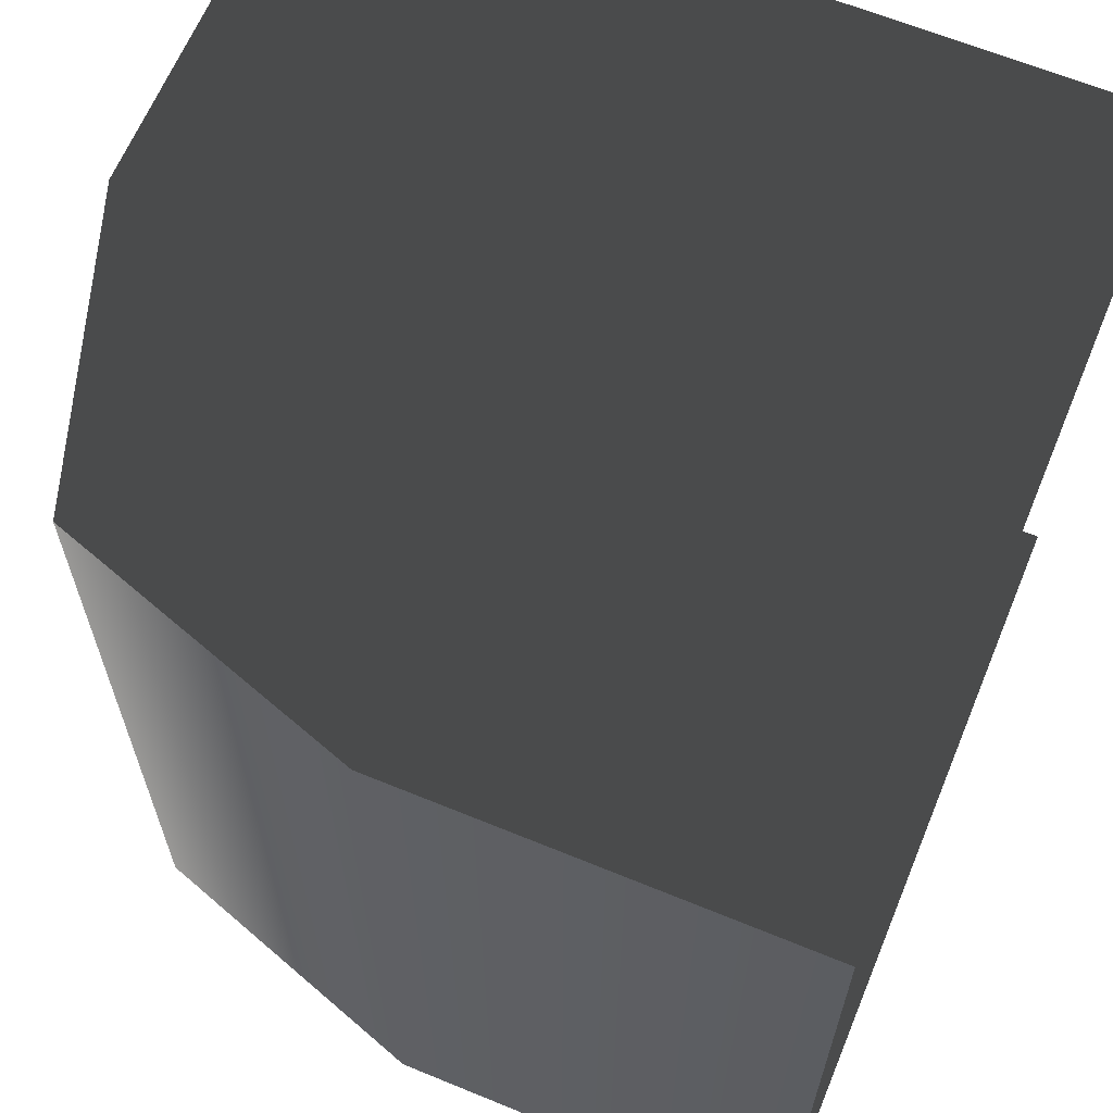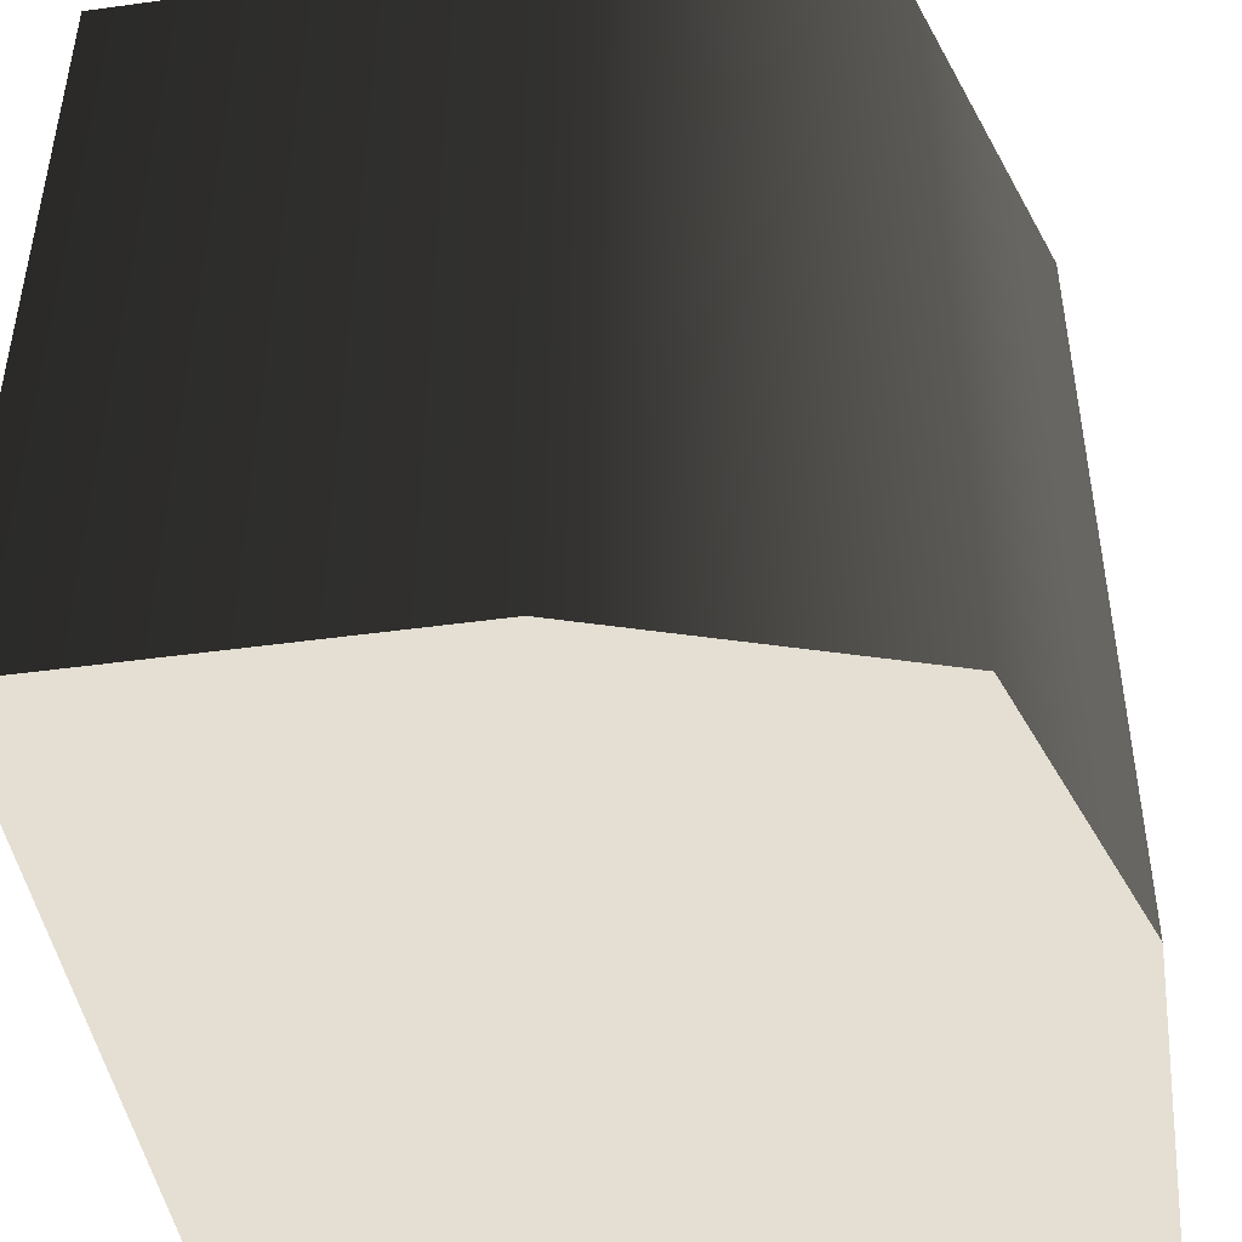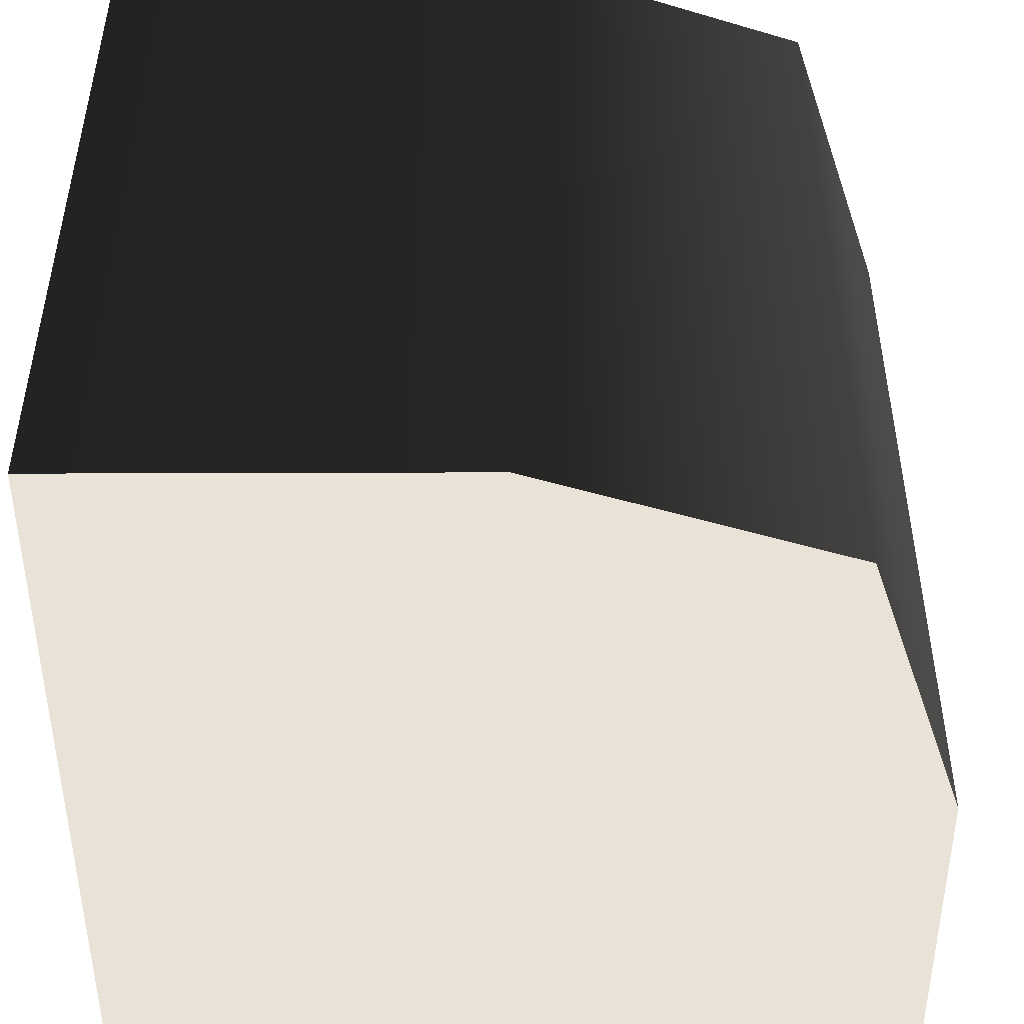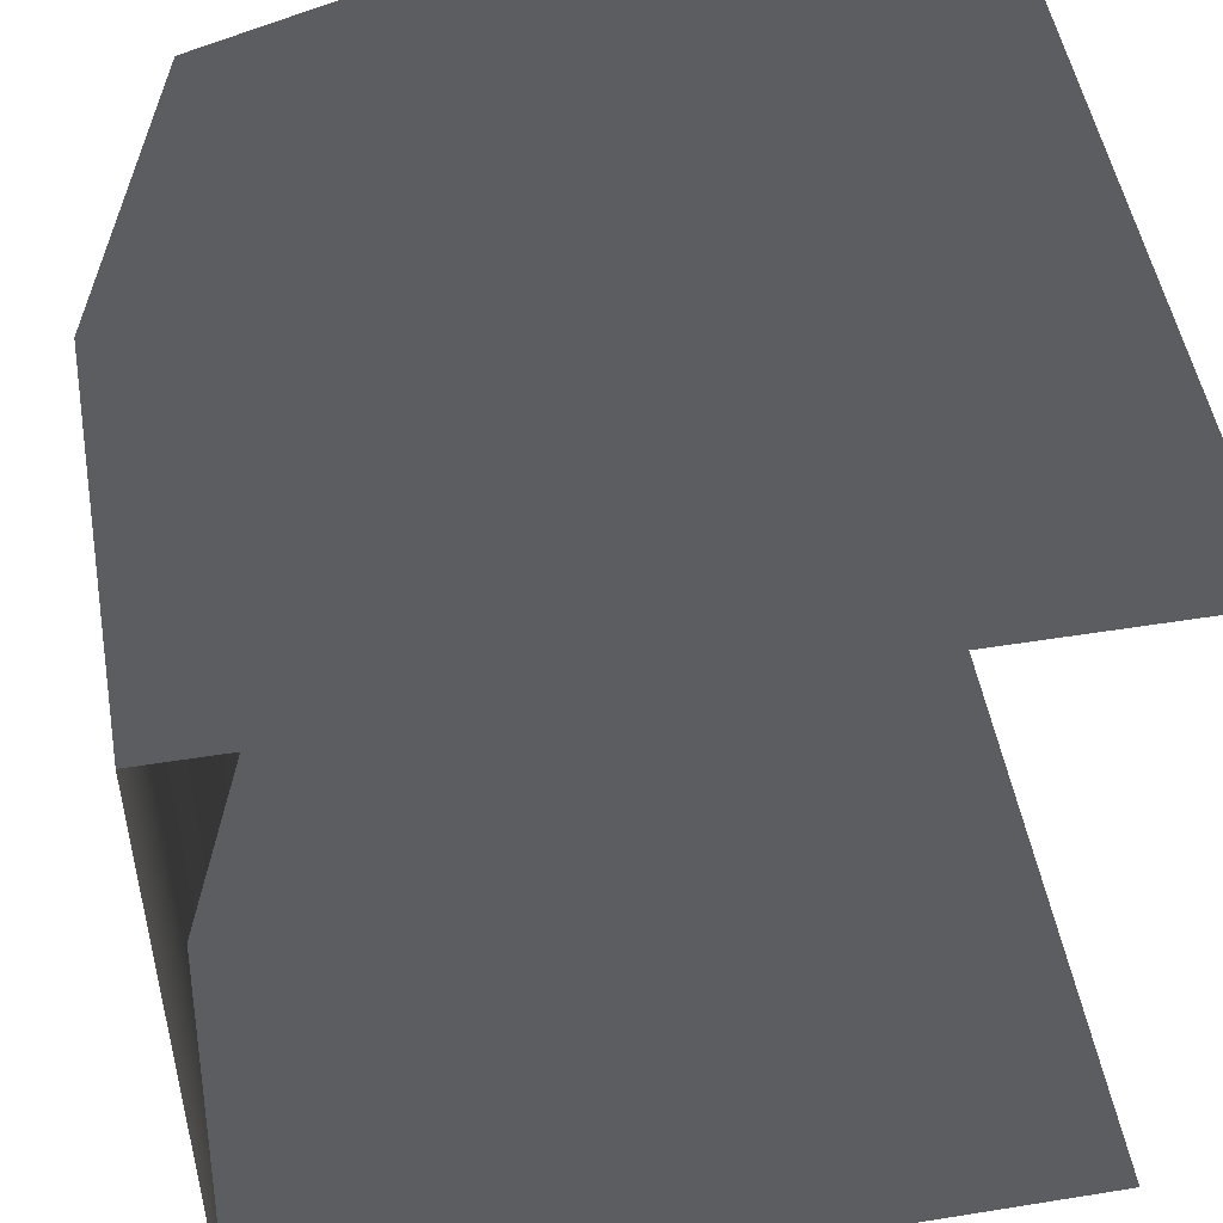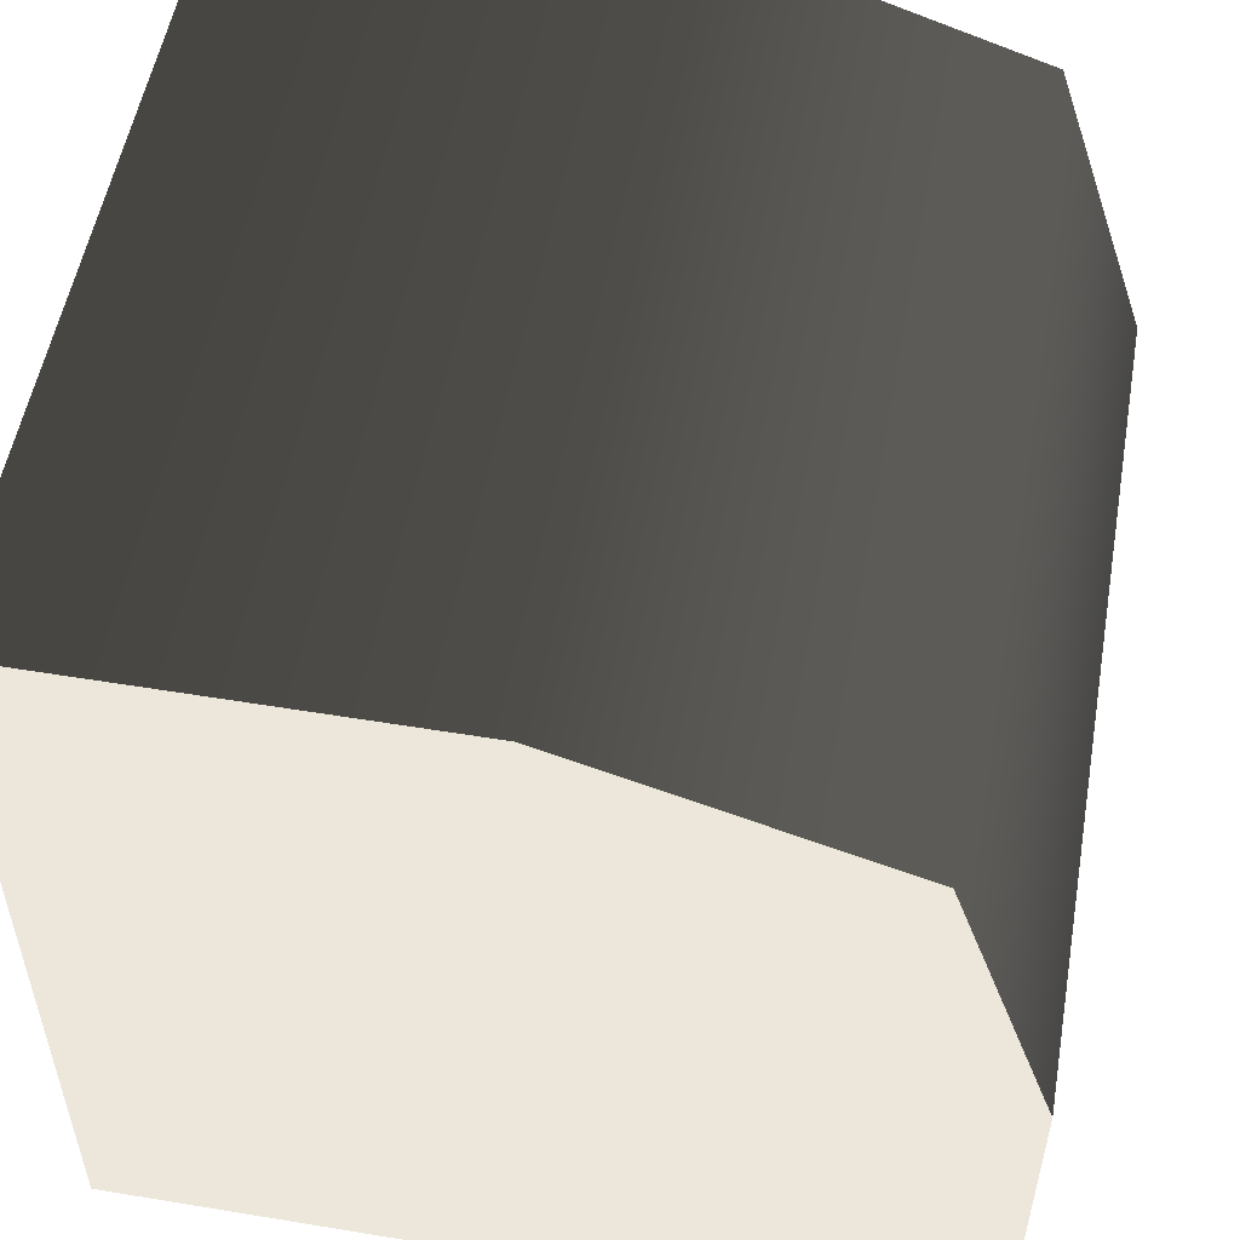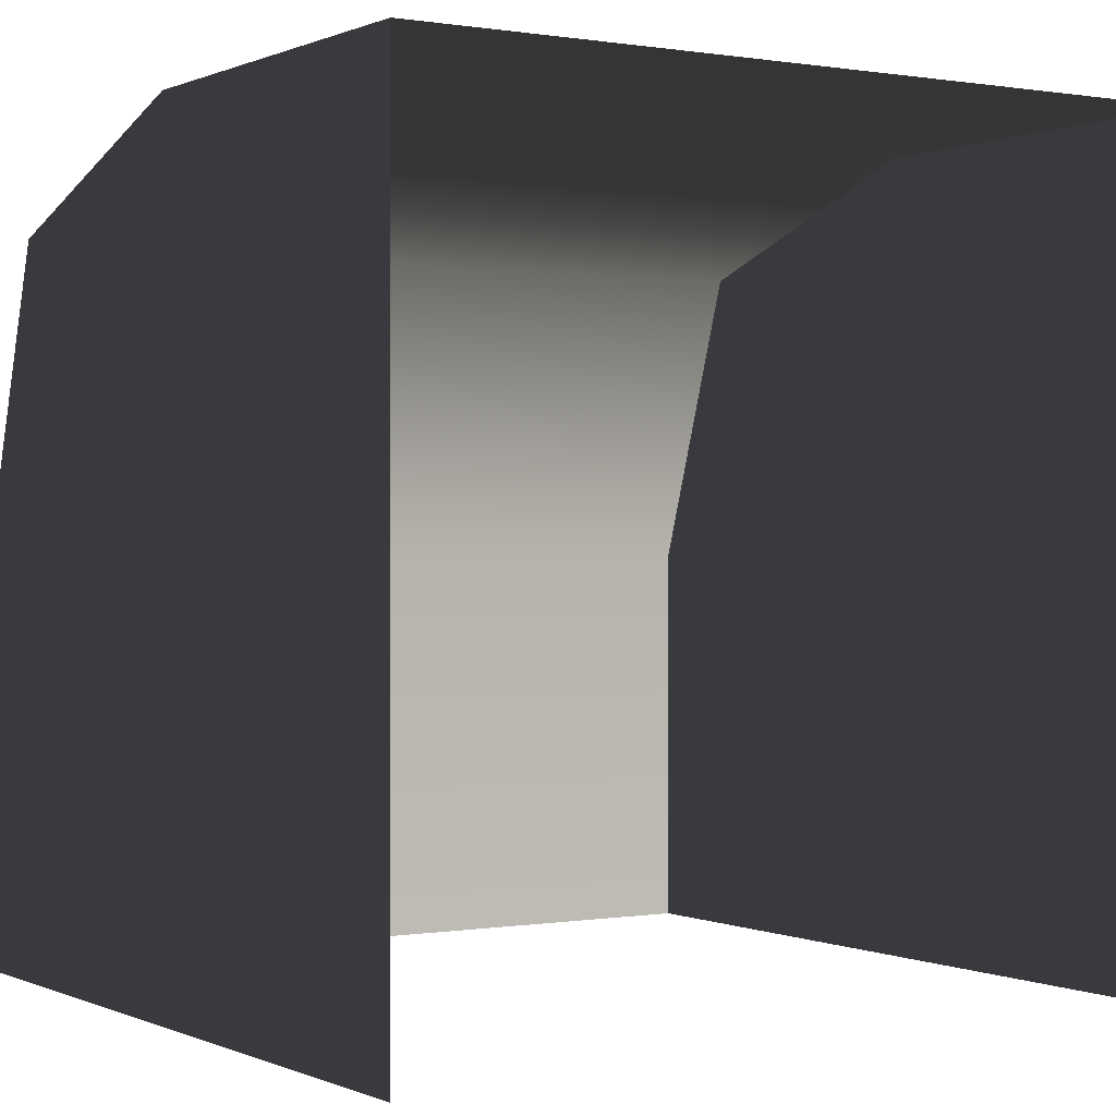
<metadata>
{"format":"obj","ext":"obj","renderer":"f3d","projection":"perspective","resolution":1024,"background":"white","views":[{"elev":64.3,"azim":112.5,"up":"+Y"},{"elev":-45.7,"azim":9.0,"up":"+Y"},{"elev":-48.2,"azim":0.2,"up":"+Y"},{"elev":50.5,"azim":170.0,"up":"+Y"},{"elev":53.7,"azim":10.0,"up":"+Z"},{"elev":0.2,"azim":-122.4,"up":"+Z"}]}
</metadata>
<code>
v 7.83e-06 39.37 1.877e-05
v 19.68 -6.519e-05 1.877e-05
v -3.793e-05 -4.231e-05 1.877e-05
v 19.68 39.37 1.877e-05
v 34.45 39.37 -4.921
v 34.45 -8.235e-05 -4.921
v 39.37 39.37 -19.69
v 34.45 -8.235e-05 -4.921
v 34.45 39.37 -4.921
v 39.37 -8.807e-05 -19.69
v 39.37 39.37 -39.37
v 39.37 -8.807e-05 -39.37
v 39.37 -8.807e-05 -39.37
v 34.45 -8.235e-05 -4.921
v 39.37 -8.807e-05 -19.69
v 19.68 -6.519e-05 1.877e-05
v -3.793e-05 -4.231e-05 -39.37
v -3.793e-05 -4.231e-05 1.877e-05
v 7.83e-06 39.37 1.877e-05
v 34.45 39.37 -4.921
v 19.68 39.37 1.877e-05
v 39.37 39.37 -19.69
v 7.83e-06 39.37 -39.37
v 39.37 39.37 -39.37
g Roof_AirConditioningCorner_6938_63
f 1 3 2
f 2 4 1
f 5 4 2
f 2 6 5
f 7 9 8
f 8 10 7
f 11 7 10
f 10 12 11
f 13 15 14
f 13 14 16
f 17 13 16
f 17 16 18
f 19 21 20
f 19 20 22
f 23 19 22
f 23 22 24

</code>
